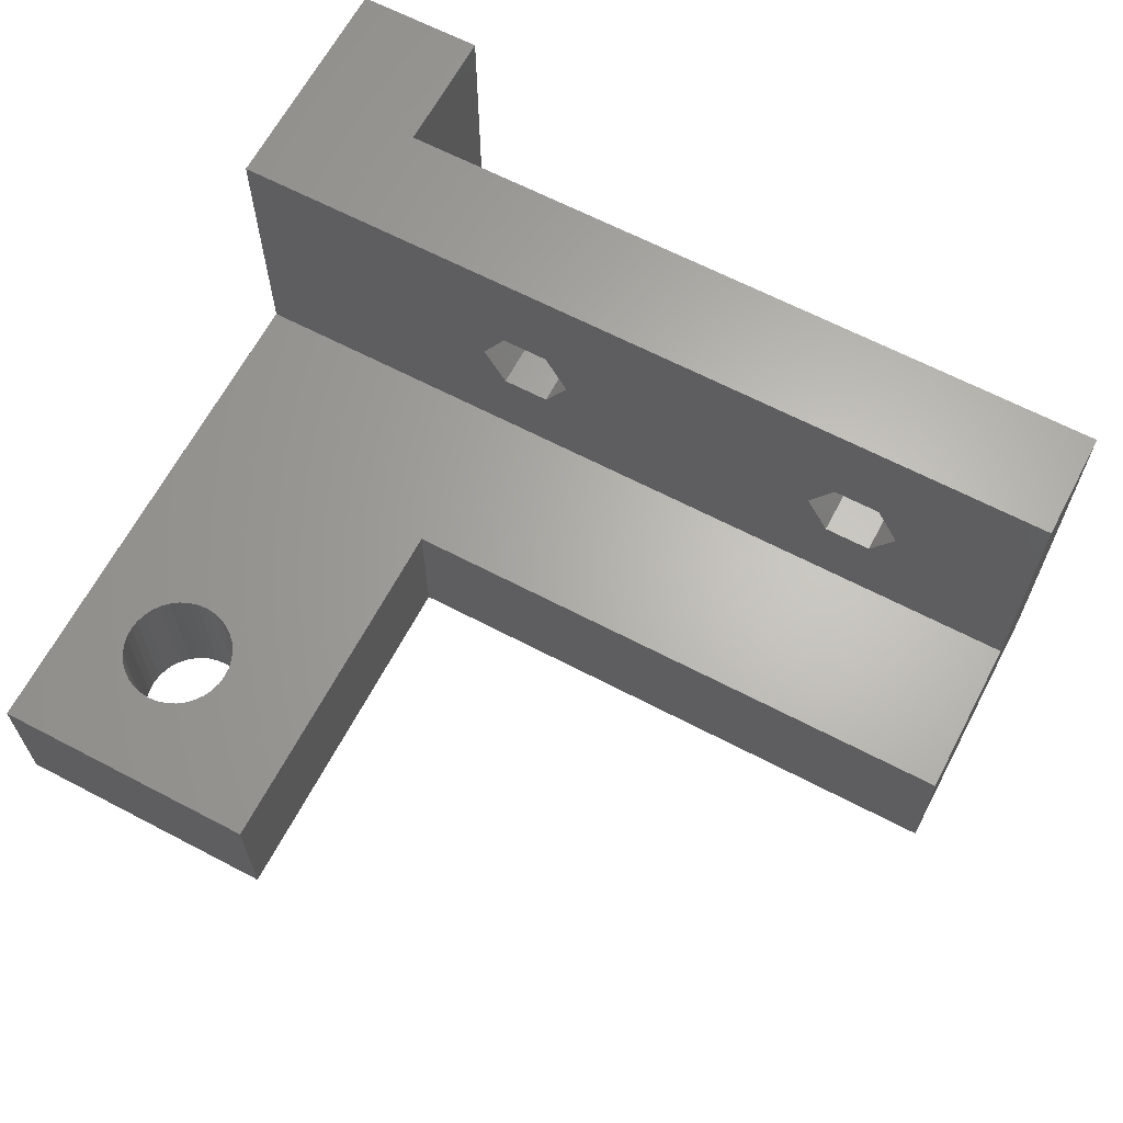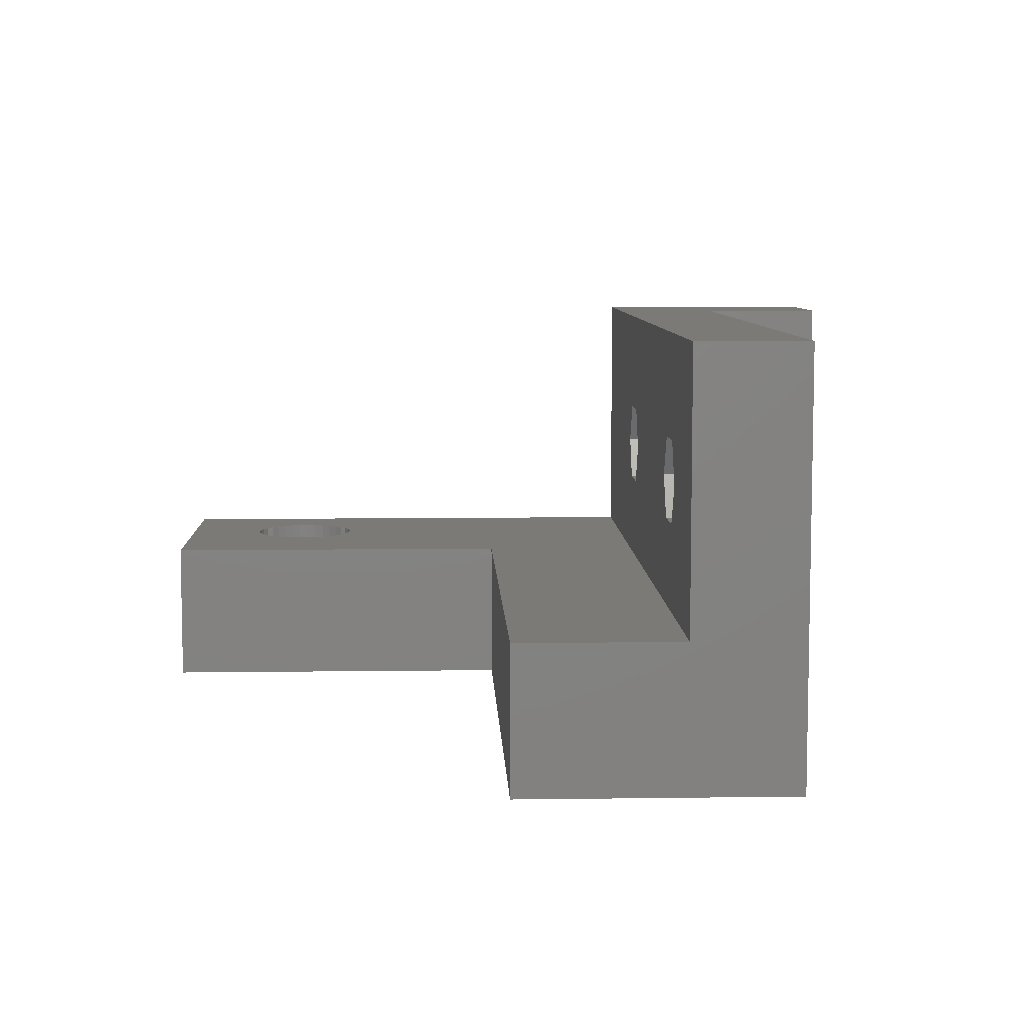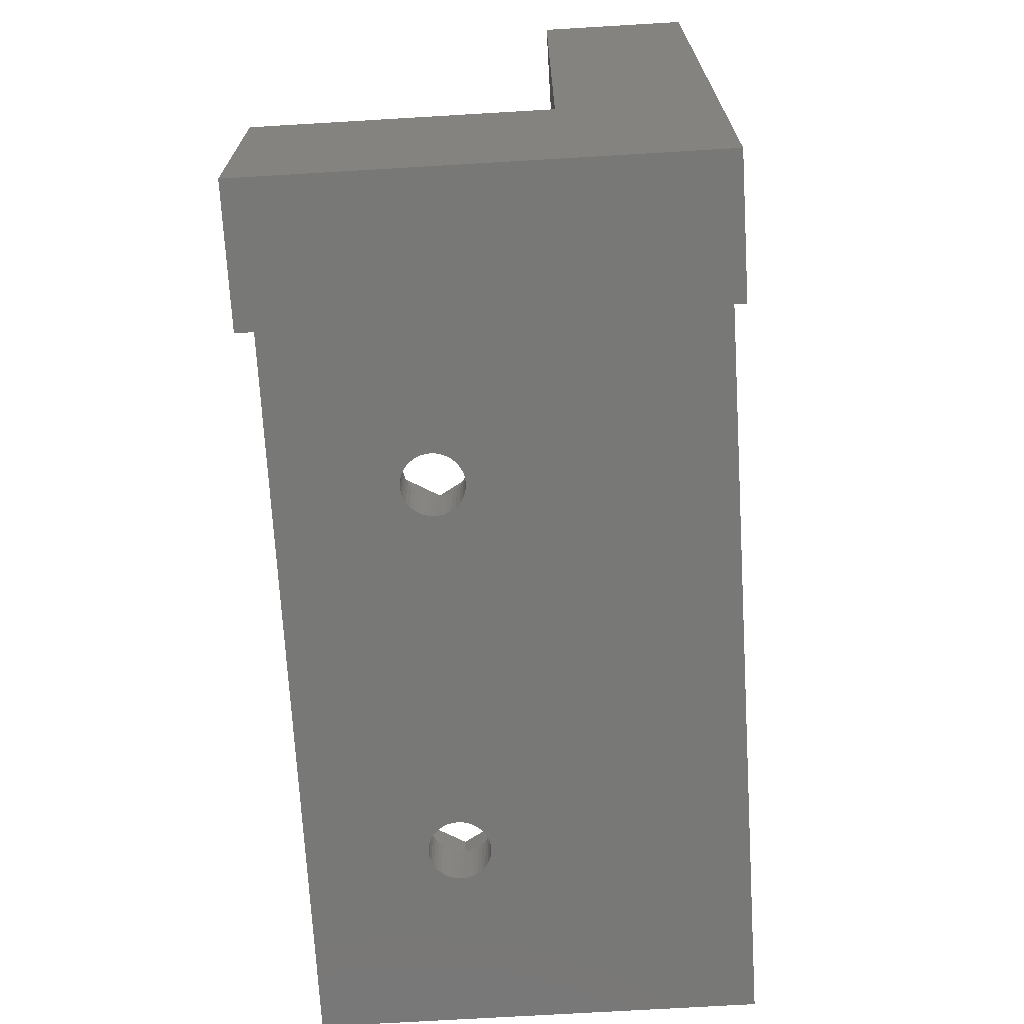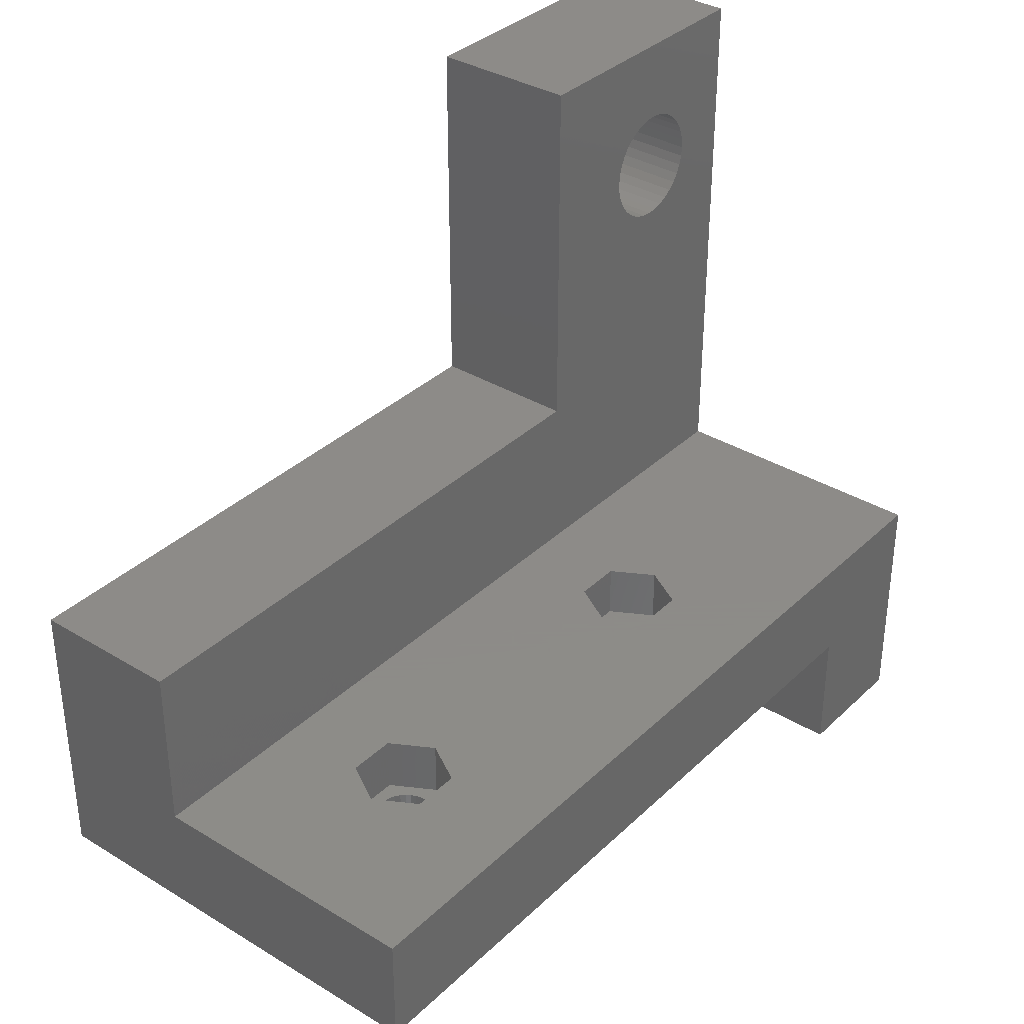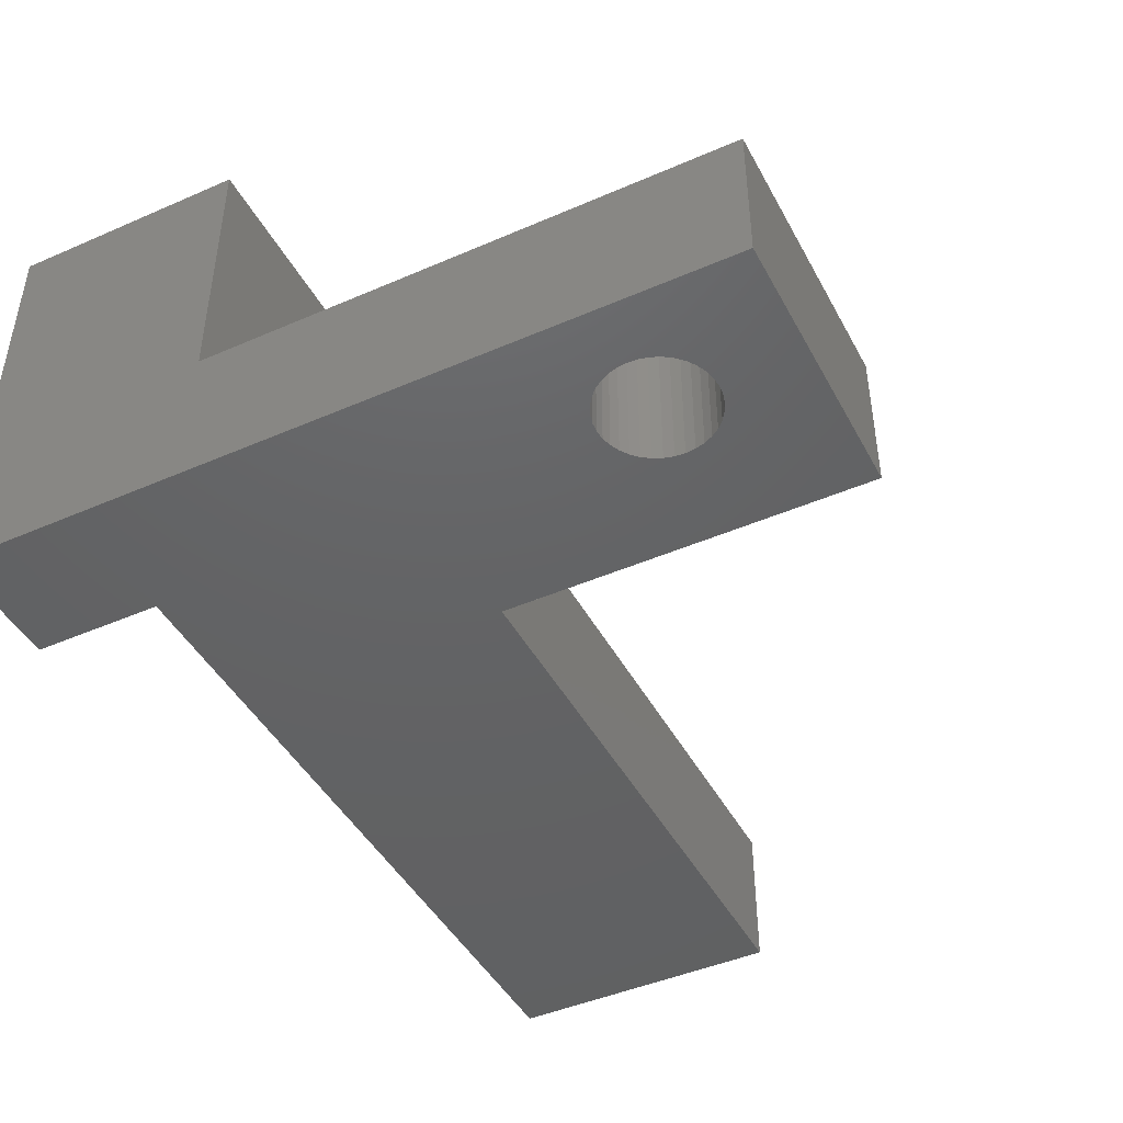
<metadata>
{"format":"stl","ext":"stl","renderer":"f3d","projection":"perspective","resolution":1024,"background":"white","views":[{"elev":64.7,"azim":-152.2,"up":"+Z"},{"elev":7.5,"azim":-92.2,"up":"+Z"},{"elev":-70.8,"azim":93.4,"up":"+Y"},{"elev":35.1,"azim":-51.1,"up":"+Y"},{"elev":-44.9,"azim":116.8,"up":"+Z"}]}
</metadata>
<code>
# stl→obj: 260 verts, 528 faces
v -11.9 -11 24.22
v -11.88 -11 24.5
v -10.9 -11 24.5
v -12.94 -11 26.03
v -13.22 -11 26.1
v -12.2 -11 26.75
v -13.78 -11 26.1
v -14.06 -11 26.03
v -14.8 -11 26.75
v -14.31 -11 25.91
v -13.5 -11 22.87
v -12.2 -11 22.25
v -13.78 -11 22.9
v -14.8 -11 22.25
v -14.06 -11 22.97
v -13.22 -11 22.9
v -12.94 -11 22.97
v -12.69 -11 23.09
v -13.5 -11 26.12
v -11.97 -11 23.94
v -12.26 -11 25.54
v -12.46 -11 25.74
v -12.69 -11 25.91
v -14.74 -11 23.46
v -14.54 -11 23.26
v -14.31 -11 23.09
v -12.46 -11 23.26
v -12.26 -11 23.46
v -12.09 -11 23.69
v -11.9 -11 24.78
v -11.97 -11 25.06
v -12.09 -11 25.31
v -14.54 -11 25.74
v -14.74 -11 25.54
v -16.1 -11 24.5
v -14.91 -11 25.31
v -15.03 -11 25.06
v -15.1 -11 24.78
v -15.13 -11 24.5
v -15.1 -11 24.22
v -15.03 -11 23.94
v -14.91 -11 23.69
v -23.5 1 17.5
v -23.5 -8 17.5
v 8.5 1 17.5
v 23.5 -8 17.5
v 14.45 11.97 17.5
v 14.22 12.45 17.5
v 14.08 12.97 17.5
v 8.5 21 17.5
v 14.04 13.5 17.5
v 14.08 14.03 17.5
v 14.22 14.55 17.5
v 14.45 15.03 17.5
v 19.07 15.85 17.5
v 19.45 15.47 17.5
v 23.5 21 17.5
v 19.75 15.03 17.5
v 20.12 12.97 17.5
v 20.16 13.5 17.5
v 19.98 12.45 17.5
v 19.75 11.97 17.5
v 19.45 11.53 17.5
v 16.05 10.62 17.5
v 15.57 10.85 17.5
v 14.75 15.47 17.5
v 15.13 15.85 17.5
v 15.57 16.15 17.5
v 19.98 14.55 17.5
v 20.12 14.03 17.5
v 15.13 11.15 17.5
v 14.75 11.53 17.5
v 19.07 11.15 17.5
v 18.63 10.85 17.5
v 18.15 10.62 17.5
v 17.63 16.52 17.5
v 18.15 16.38 17.5
v 18.63 16.15 17.5
v 17.63 10.48 17.5
v 17.1 10.44 17.5
v 16.57 10.48 17.5
v 16.05 16.38 17.5
v 16.57 16.52 17.5
v 17.1 16.56 17.5
v -23.5 1 9.5
v -23.5 -14 9.5
v -23.5 -8 32.5
v -23.5 -14 32.5
v 6.5 -14 22.87
v 6.218 -14 22.9
v 16.5 -14 9.5
v -14.54 -14 25.74
v -14.31 -14 25.91
v -14.06 -14 26.03
v 5.944 -14 26.03
v 6.218 -14 26.1
v 16.5 -14 32.5
v -14.06 -14 22.97
v -14.31 -14 23.09
v -13.22 -14 22.9
v -13.5 -14 22.87
v -13.78 -14 22.9
v -14.54 -14 23.26
v -14.74 -14 23.46
v -14.91 -14 23.69
v -15.1 -14 24.78
v -15.03 -14 25.06
v -14.91 -14 25.31
v -14.74 -14 25.54
v -12.69 -14 25.91
v 5.688 -14 25.91
v -12.94 -14 26.03
v -13.22 -14 26.1
v -13.5 -14 26.12
v -13.78 -14 26.1
v 5.944 -14 22.97
v 5.688 -14 23.09
v -15.03 -14 23.94
v -15.1 -14 24.22
v -15.13 -14 24.5
v -12.46 -14 25.74
v -12.26 -14 25.54
v 5.455 -14 25.74
v 6.5 -14 26.12
v 6.782 -14 26.1
v 7.056 -14 26.03
v -12.26 -14 23.46
v -12.46 -14 23.26
v -12.69 -14 23.09
v -12.94 -14 22.97
v 7.312 -14 25.91
v 7.545 -14 25.74
v 7.745 -14 25.54
v 8.1 -14 24.78
v 8.125 -14 24.5
v 4.973 -14 25.06
v 5.093 -14 25.31
v 5.255 -14 25.54
v 7.545 -14 23.26
v 7.312 -14 23.09
v 7.056 -14 22.97
v 6.782 -14 22.9
v 5.455 -14 23.26
v 5.255 -14 23.46
v 5.093 -14 23.69
v -11.9 -14 24.22
v -11.97 -14 23.94
v 4.9 -14 24.22
v -12.09 -14 25.31
v -11.97 -14 25.06
v -11.9 -14 24.78
v 8.1 -14 24.22
v 8.027 -14 23.94
v 4.973 -14 23.94
v -12.09 -14 23.69
v 7.907 -14 25.31
v 8.027 -14 25.06
v 7.907 -14 23.69
v 7.745 -14 23.46
v -11.88 -14 24.5
v 4.875 -14 24.5
v 4.9 -14 24.78
v 23.5 -8 32.5
v 23.5 -21 32.5
v 23.5 -21 9.5
v 23.5 21 9.5
v 8.5 21 9.5
v 8.5 1 9.5
v 16.5 -21 9.5
v 16.05 16.38 9.5
v 15.57 16.15 9.5
v 19.98 12.45 9.5
v 20.12 12.97 9.5
v 14.45 15.03 9.5
v 14.22 14.55 9.5
v 15.13 15.85 9.5
v 14.75 15.47 9.5
v 14.08 12.97 9.5
v 14.04 13.5 9.5
v 14.08 14.03 9.5
v 20.16 13.5 9.5
v 20.12 14.03 9.5
v 19.07 11.15 9.5
v 19.45 11.53 9.5
v 19.75 11.97 9.5
v 19.98 14.55 9.5
v 19.75 15.03 9.5
v 19.45 15.47 9.5
v 19.07 15.85 9.5
v 18.63 16.15 9.5
v 18.15 16.38 9.5
v 17.63 16.52 9.5
v 17.1 16.56 9.5
v 16.57 16.52 9.5
v 14.22 12.45 9.5
v 14.45 11.97 9.5
v 14.75 11.53 9.5
v 16.05 10.62 9.5
v 15.13 11.15 9.5
v 15.57 10.85 9.5
v 16.57 10.48 9.5
v 17.1 10.44 9.5
v 17.63 10.48 9.5
v 18.15 10.62 9.5
v 18.63 10.85 9.5
v 8.1 -11 24.22
v 8.125 -11 24.5
v 9.098 -11 24.5
v 6.5 -11 22.87
v 7.799 -11 22.25
v 6.218 -11 22.9
v 5.201 -11 22.25
v 5.944 -11 22.97
v 8.027 -11 23.94
v 7.745 -11 25.54
v 7.545 -11 25.74
v 7.799 -11 26.75
v 7.312 -11 25.91
v 7.056 -11 26.03
v 6.782 -11 26.1
v 5.201 -11 26.75
v 6.5 -11 26.12
v 6.218 -11 26.1
v 5.944 -11 26.03
v 5.688 -11 25.91
v 6.782 -11 22.9
v 7.056 -11 22.97
v 7.312 -11 23.09
v 8.1 -11 24.78
v 8.027 -11 25.06
v 7.907 -11 25.31
v 7.545 -11 23.26
v 7.745 -11 23.46
v 7.907 -11 23.69
v 5.255 -11 23.46
v 5.455 -11 23.26
v 5.688 -11 23.09
v 5.455 -11 25.74
v 5.255 -11 25.54
v 3.902 -11 24.5
v 5.093 -11 25.31
v 4.973 -11 25.06
v 4.9 -11 24.78
v 4.875 -11 24.5
v 4.9 -11 24.22
v 4.973 -11 23.94
v 5.093 -11 23.69
v 16.5 -21 32.5
v 5.201 -8 26.75
v -10.9 -8 24.5
v -12.2 -8 26.75
v -12.2 -8 22.25
v 3.902 -8 24.5
v 5.201 -8 22.25
v 9.098 -8 24.5
v 7.799 -8 26.75
v -14.8 -8 26.75
v -16.1 -8 24.5
v -14.8 -8 22.25
v 7.799 -8 22.25
f 1 2 3
f 4 5 6
f 7 8 9
f 9 8 10
f 11 12 13
f 13 12 14
f 13 14 15
f 11 16 12
f 12 16 17
f 12 17 18
f 6 5 9
f 9 5 19
f 9 19 7
f 1 3 20
f 21 22 6
f 6 22 23
f 6 23 4
f 24 25 14
f 14 25 26
f 14 26 15
f 18 27 12
f 12 27 28
f 12 28 3
f 3 28 29
f 3 29 20
f 2 30 3
f 3 30 31
f 3 31 6
f 6 31 32
f 6 32 21
f 10 33 9
f 9 33 34
f 9 34 35
f 35 34 36
f 36 37 35
f 35 37 38
f 35 38 39
f 39 40 35
f 35 40 41
f 35 41 14
f 14 41 42
f 14 42 24
f 43 44 45
f 45 44 46
f 47 48 45
f 45 48 49
f 45 49 50
f 50 49 51
f 51 52 50
f 50 52 53
f 50 53 54
f 55 56 57
f 57 56 58
f 59 46 60
f 60 46 57
f 59 61 46
f 46 61 62
f 46 62 63
f 45 64 65
f 54 66 50
f 50 66 67
f 50 67 68
f 58 69 57
f 57 69 70
f 57 70 60
f 65 71 45
f 45 71 72
f 45 72 47
f 63 73 46
f 46 73 74
f 46 74 75
f 76 77 57
f 57 77 78
f 57 78 55
f 75 79 46
f 46 79 80
f 46 80 45
f 45 80 81
f 45 81 64
f 68 82 50
f 50 82 83
f 50 83 57
f 57 83 84
f 57 84 76
f 43 85 44
f 44 85 86
f 44 86 87
f 87 86 88
f 89 90 91
f 92 93 88
f 88 93 94
f 95 96 97
f 98 99 86
f 100 101 86
f 86 101 102
f 86 102 98
f 99 103 86
f 86 103 104
f 86 104 105
f 106 107 88
f 107 108 88
f 88 108 109
f 88 109 92
f 110 111 112
f 112 111 113
f 111 95 113
f 113 95 97
f 113 97 114
f 114 97 88
f 114 88 115
f 115 88 94
f 91 90 86
f 86 90 116
f 86 116 117
f 105 118 86
f 86 118 119
f 86 119 88
f 88 119 120
f 88 120 106
f 110 121 111
f 111 121 122
f 111 122 123
f 96 124 97
f 97 124 125
f 97 125 126
f 127 128 117
f 117 128 129
f 117 129 86
f 86 129 130
f 86 130 100
f 126 131 97
f 97 131 132
f 97 132 133
f 134 135 97
f 136 137 122
f 122 137 138
f 122 138 123
f 139 140 91
f 140 141 91
f 91 141 142
f 91 142 89
f 117 143 127
f 127 143 144
f 127 144 145
f 146 147 148
f 122 149 136
f 136 149 150
f 136 150 151
f 97 135 91
f 91 135 152
f 91 152 153
f 145 154 127
f 127 154 148
f 127 148 155
f 155 148 147
f 133 156 97
f 97 156 157
f 97 157 134
f 153 158 91
f 91 158 159
f 91 159 139
f 146 148 160
f 160 148 161
f 160 161 151
f 151 161 162
f 151 162 136
f 163 164 46
f 46 164 165
f 46 165 57
f 57 165 166
f 50 57 167
f 167 57 166
f 45 50 168
f 168 50 167
f 43 45 85
f 85 45 168
f 165 169 91
f 170 171 167
f 172 173 165
f 167 174 175
f 171 176 167
f 167 176 177
f 167 177 174
f 178 168 179
f 179 168 167
f 179 167 180
f 180 167 175
f 165 173 166
f 166 173 181
f 166 181 182
f 183 184 165
f 165 184 185
f 165 185 172
f 182 186 166
f 166 186 187
f 166 187 188
f 188 189 166
f 166 189 190
f 166 190 191
f 191 192 166
f 166 192 193
f 166 193 167
f 167 193 194
f 167 194 170
f 178 195 168
f 168 195 196
f 168 196 197
f 86 85 91
f 91 85 168
f 91 168 165
f 165 168 198
f 197 199 168
f 168 199 200
f 168 200 198
f 198 201 165
f 165 201 202
f 165 202 203
f 203 204 165
f 165 204 205
f 165 205 183
f 83 193 84
f 84 193 192
f 84 192 76
f 76 192 191
f 76 191 77
f 77 191 190
f 77 190 78
f 78 190 189
f 78 189 55
f 55 189 188
f 55 188 56
f 56 188 187
f 56 187 58
f 58 187 186
f 58 186 69
f 69 186 182
f 69 182 70
f 70 182 181
f 70 181 60
f 60 181 173
f 60 173 59
f 59 173 172
f 59 172 61
f 61 172 185
f 61 185 62
f 62 185 184
f 62 184 63
f 63 184 183
f 63 183 73
f 73 183 205
f 73 205 74
f 74 205 204
f 74 204 75
f 75 204 203
f 75 203 79
f 79 203 202
f 79 202 80
f 80 202 201
f 80 201 81
f 81 201 198
f 81 198 64
f 64 198 200
f 64 200 65
f 65 200 199
f 65 199 71
f 71 199 197
f 71 197 72
f 72 197 196
f 72 196 47
f 47 196 195
f 47 195 48
f 48 195 178
f 48 178 49
f 49 178 179
f 49 179 51
f 51 179 180
f 51 180 52
f 52 180 175
f 52 175 53
f 53 175 174
f 53 174 54
f 54 174 177
f 54 177 66
f 66 177 176
f 66 176 67
f 67 176 171
f 67 171 68
f 68 171 170
f 68 170 82
f 82 170 194
f 82 194 83
f 83 194 193
f 206 207 208
f 209 210 211
f 211 210 212
f 211 212 213
f 206 208 214
f 215 216 217
f 217 216 218
f 218 219 217
f 217 219 220
f 217 220 221
f 221 220 222
f 222 223 221
f 221 223 224
f 221 224 225
f 209 226 210
f 210 226 227
f 210 227 228
f 207 229 208
f 208 229 230
f 208 230 217
f 217 230 231
f 217 231 215
f 228 232 210
f 210 232 233
f 210 233 208
f 208 233 234
f 208 234 214
f 235 236 212
f 212 236 237
f 212 237 213
f 225 238 221
f 221 238 239
f 221 239 240
f 240 239 241
f 241 242 240
f 240 242 243
f 240 243 244
f 244 245 240
f 240 245 246
f 240 246 212
f 212 246 247
f 212 247 235
f 248 164 97
f 97 164 163
f 97 163 88
f 88 163 87
f 169 248 91
f 91 248 97
f 248 169 164
f 164 169 165
f 38 120 39
f 39 120 119
f 39 119 40
f 40 119 118
f 40 118 41
f 41 118 105
f 41 105 42
f 42 105 104
f 42 104 24
f 24 104 103
f 24 103 25
f 25 103 99
f 25 99 26
f 26 99 98
f 26 98 15
f 15 98 102
f 15 102 13
f 13 102 101
f 13 101 11
f 11 101 100
f 11 100 16
f 16 100 130
f 16 130 17
f 17 130 129
f 17 129 18
f 18 129 128
f 18 128 27
f 27 128 127
f 27 127 28
f 28 127 155
f 28 155 29
f 29 155 147
f 29 147 20
f 20 147 146
f 20 146 1
f 1 146 160
f 1 160 2
f 2 160 151
f 2 151 30
f 30 151 150
f 30 150 31
f 31 150 149
f 31 149 32
f 32 149 122
f 32 122 21
f 21 122 121
f 21 121 22
f 22 121 110
f 22 110 23
f 23 110 112
f 23 112 4
f 4 112 113
f 4 113 5
f 5 113 114
f 5 114 19
f 19 114 115
f 19 115 7
f 7 115 94
f 7 94 8
f 8 94 93
f 8 93 10
f 10 93 92
f 10 92 33
f 33 92 109
f 33 109 34
f 34 109 108
f 34 108 36
f 36 108 107
f 36 107 37
f 37 107 106
f 37 106 38
f 38 106 120
f 243 161 244
f 244 161 148
f 244 148 245
f 245 148 154
f 245 154 246
f 246 154 145
f 246 145 247
f 247 145 144
f 247 144 235
f 235 144 143
f 235 143 236
f 236 143 117
f 236 117 237
f 237 117 116
f 237 116 213
f 213 116 90
f 213 90 211
f 211 90 89
f 211 89 209
f 209 89 142
f 209 142 226
f 226 142 141
f 226 141 227
f 227 141 140
f 227 140 228
f 228 140 139
f 228 139 232
f 232 139 159
f 232 159 233
f 233 159 158
f 233 158 234
f 234 158 153
f 234 153 214
f 214 153 152
f 214 152 206
f 206 152 135
f 206 135 207
f 207 135 134
f 207 134 229
f 229 134 157
f 229 157 230
f 230 157 156
f 230 156 231
f 231 156 133
f 231 133 215
f 215 133 132
f 215 132 216
f 216 132 131
f 216 131 218
f 218 131 126
f 218 126 219
f 219 126 125
f 219 125 220
f 220 125 124
f 220 124 222
f 222 124 96
f 222 96 223
f 223 96 95
f 223 95 224
f 224 95 111
f 224 111 225
f 225 111 123
f 225 123 238
f 238 123 138
f 238 138 239
f 239 138 137
f 239 137 241
f 241 137 136
f 241 136 242
f 242 136 162
f 242 162 243
f 243 162 161
f 249 250 251
f 250 249 252
f 252 249 253
f 252 253 254
f 46 255 163
f 163 255 256
f 256 249 163
f 163 249 251
f 163 251 87
f 87 251 257
f 87 257 44
f 44 257 258
f 44 258 259
f 259 252 44
f 44 252 254
f 44 254 46
f 46 254 260
f 46 260 255
f 251 250 6
f 6 250 3
f 250 252 3
f 3 252 12
f 252 259 12
f 12 259 14
f 259 258 14
f 14 258 35
f 258 257 35
f 35 257 9
f 257 251 9
f 9 251 6
f 260 254 210
f 210 254 212
f 254 253 212
f 212 253 240
f 253 249 240
f 240 249 221
f 249 256 221
f 221 256 217
f 256 255 217
f 217 255 208
f 255 260 208
f 208 260 210

</code>
